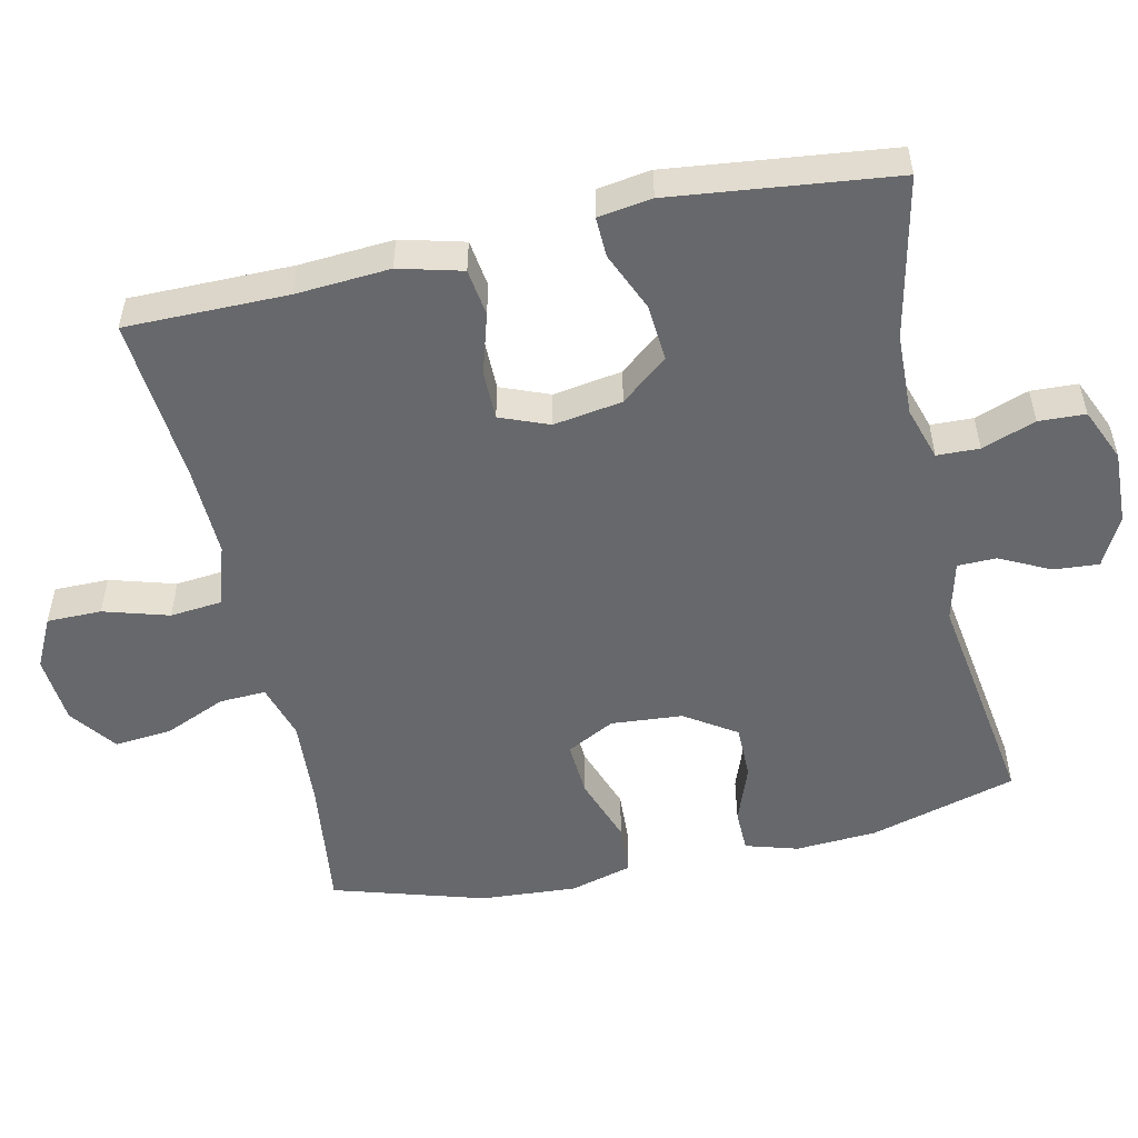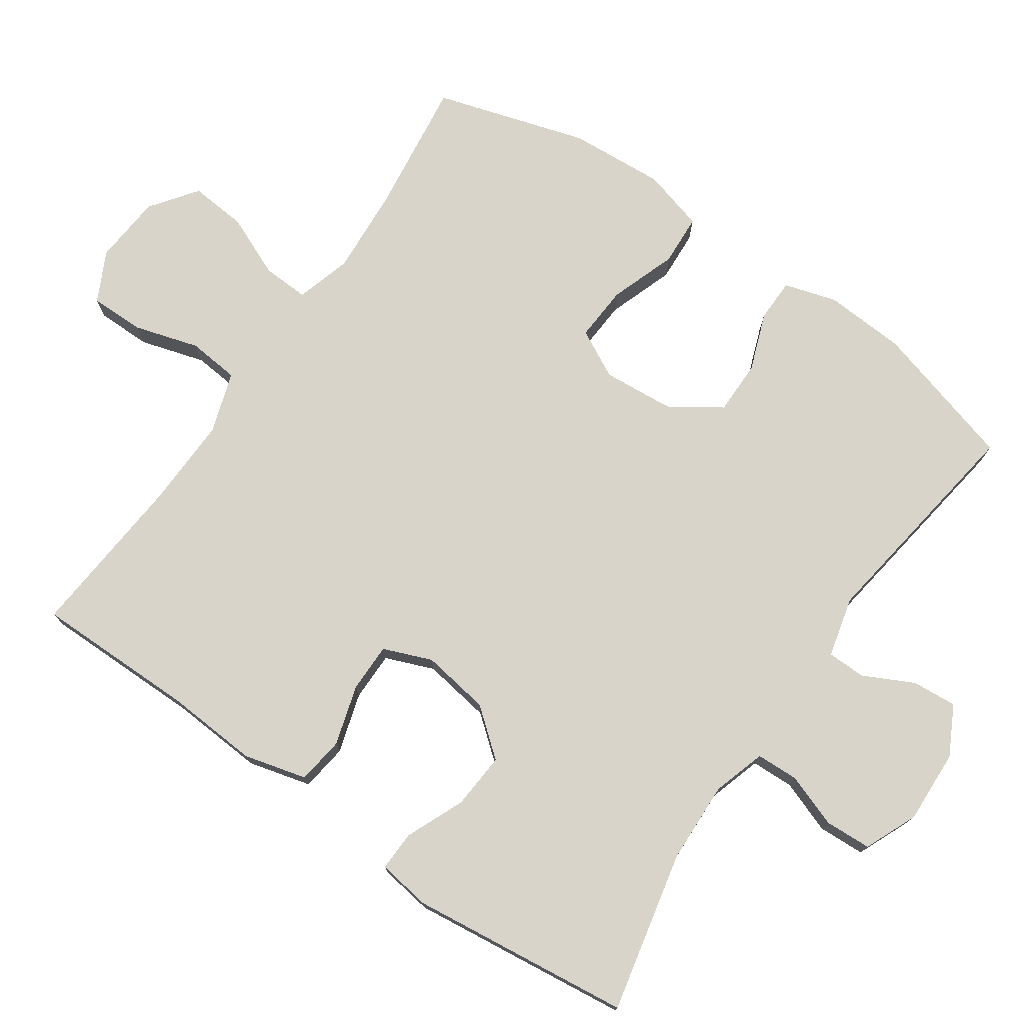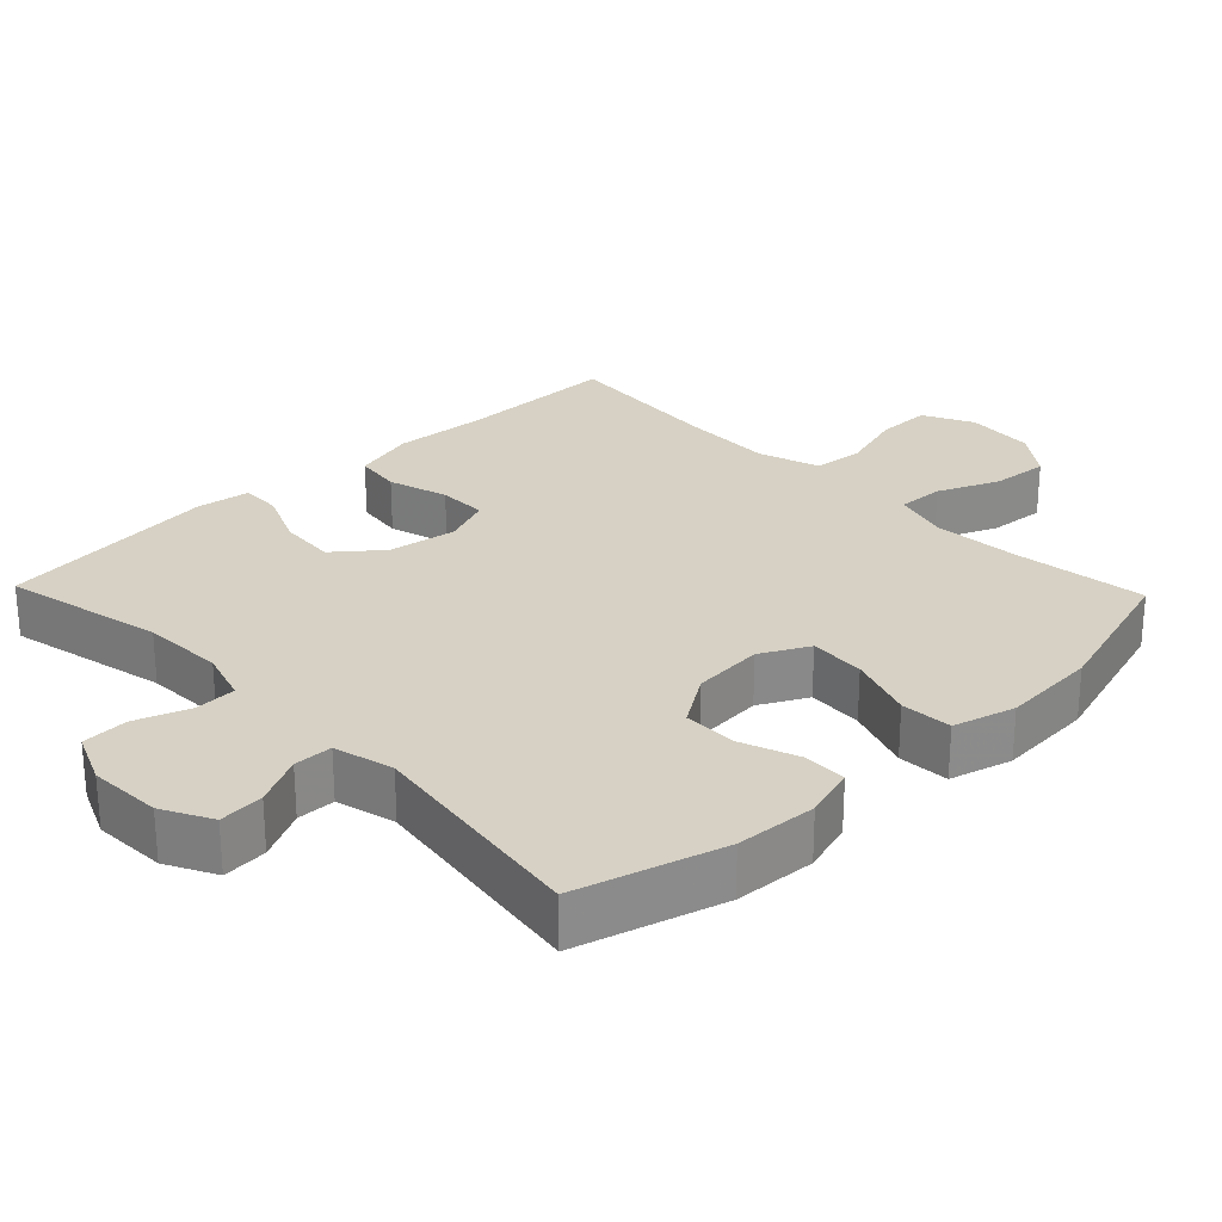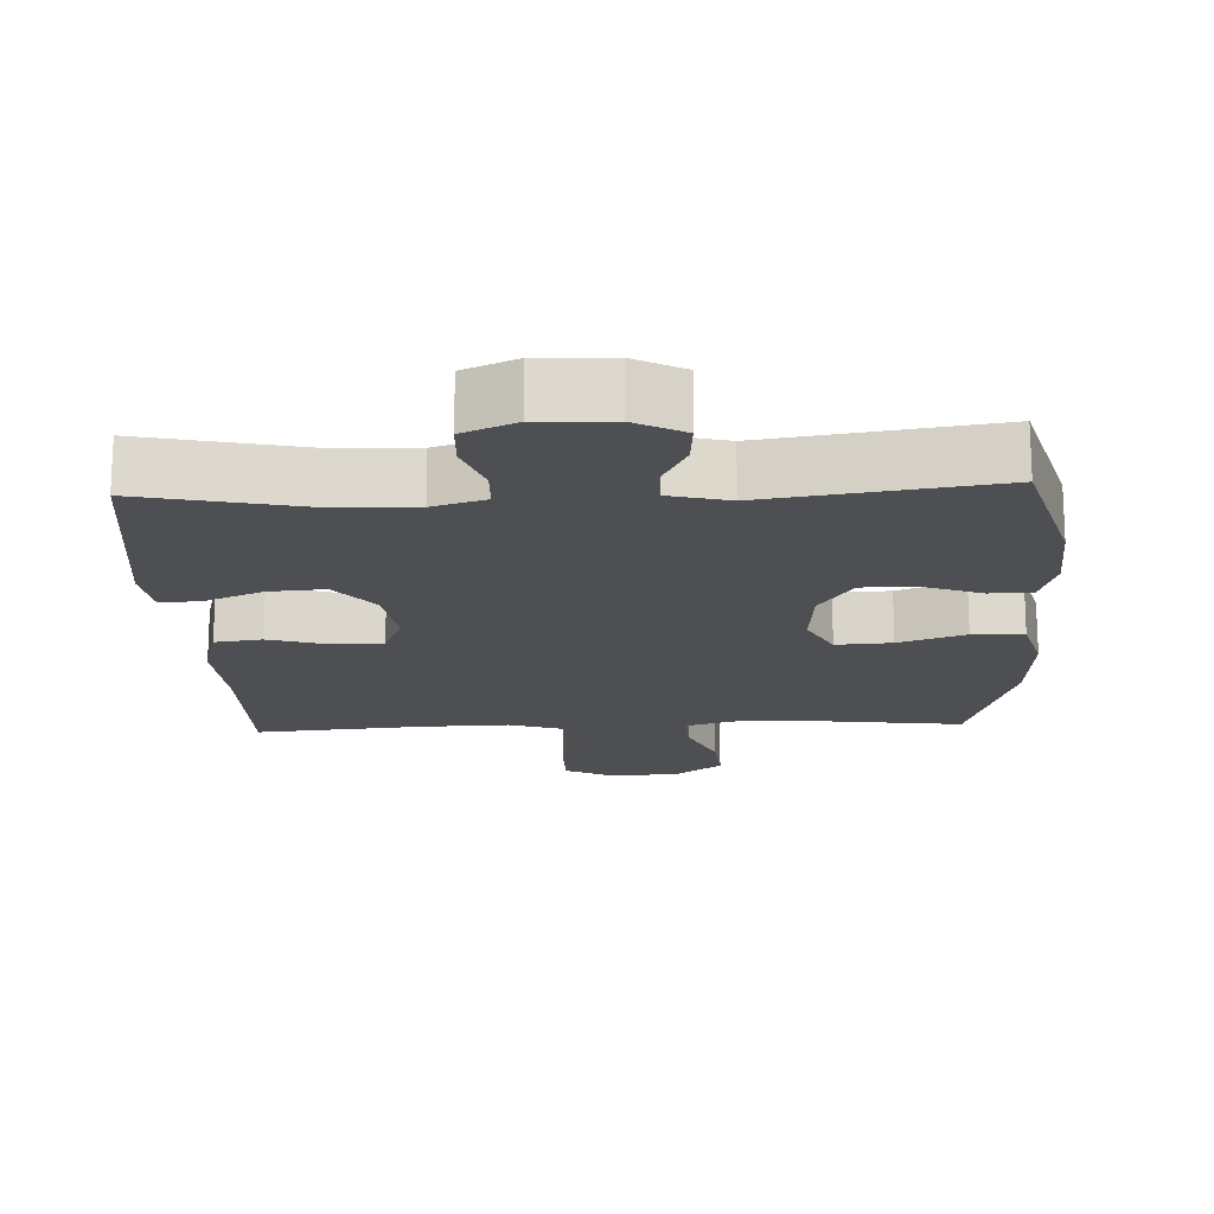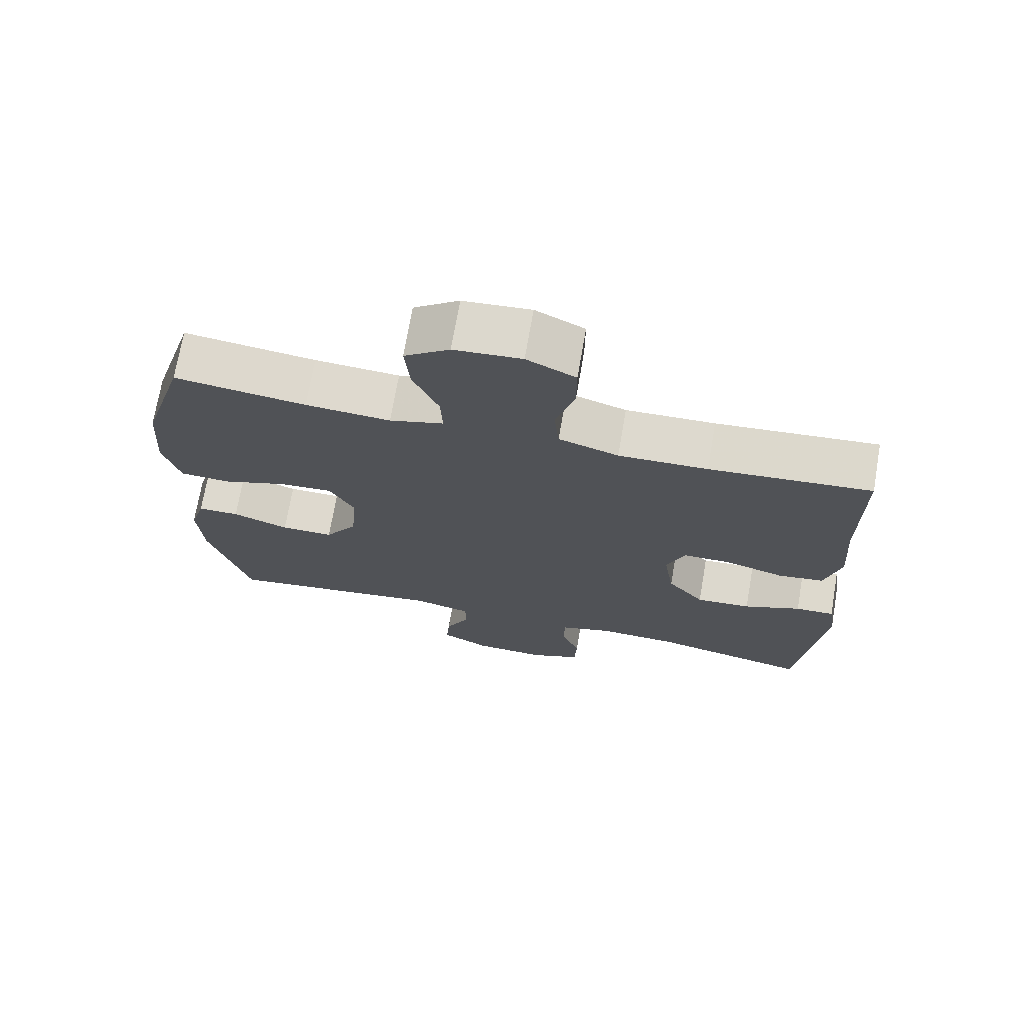
<metadata>
{"format":"obj","ext":"obj","renderer":"f3d","projection":"perspective","resolution":1024,"background":"white","views":[{"elev":-52.5,"azim":102.5,"up":"+Y"},{"elev":75.4,"azim":124.6,"up":"+Y"},{"elev":26.6,"azim":-133.9,"up":"+Y"},{"elev":-17.5,"azim":-177.5,"up":"+Y"},{"elev":71.6,"azim":9.8,"up":"+Z"}]}
</metadata>
<code>
v 0.5 0.07 -0.5
v 0.275 0.07 -0.451
v 0.16 0.07 -0.447
v 0.086 0.07 -0.47
v 0.084 0.07 -0.529
v 0.111 0.07 -0.604
v 0.108 0.07 -0.669
v 0.034 0.07 -0.701
v -0.069 0.07 -0.697
v -0.138 0.07 -0.661
v -0.133 0.07 -0.598
v -0.098 0.07 -0.528
v -0.099 0.07 -0.474
v -0.183 0.07 -0.453
v -0.5 0.07 -0.5
v -0.558 0.07 -0.295
v -0.565 0.07 -0.181
v -0.543 0.07 -0.108
v -0.483 0.07 -0.107
v -0.402 0.07 -0.137
v -0.326 0.07 -0.137
v -0.279 0.07 -0.066
v -0.271 0.07 0.034
v -0.306 0.07 0.101
v -0.384 0.07 0.096
v -0.477 0.07 0.063
v -0.549 0.07 0.067
v -0.573 0.07 0.154
v -0.564 0.07 0.288
v -0.5 0.07 0.5
v -0.311 0.07 0.476
v -0.189 0.07 0.468
v -0.111 0.07 0.491
v -0.114 0.07 0.556
v -0.151 0.07 0.642
v -0.158 0.07 0.722
v -0.093 0.07 0.77
v 0.004 0.07 0.778
v 0.074 0.07 0.743
v 0.074 0.07 0.667
v 0.047 0.07 0.576
v 0.054 0.07 0.504
v 0.14 0.07 0.476
v 0.268 0.07 0.48
v 0.5 0.07 0.5
v 0.5 0.07 0.274
v 0.509 0.07 0.143
v 0.486 0.07 0.055
v 0.42 0.07 0.046
v 0.336 0.07 0.071
v 0.267 0.07 0.071
v 0.24 0.07 0.003
v 0.255 0.07 -0.093
v 0.308 0.07 -0.158
v 0.387 0.07 -0.152
v 0.469 0.07 -0.117
v 0.525 0.07 -0.115
v 0.536 0.07 -0.19
v 0.5 0 -0.5
v 0.275 0 -0.451
v 0.16 0 -0.447
v 0.086 0 -0.47
v 0.084 0 -0.529
v 0.111 0 -0.604
v 0.108 0 -0.669
v 0.034 0 -0.701
v -0.069 0 -0.697
v -0.138 0 -0.661
v -0.133 0 -0.598
v -0.098 0 -0.528
v -0.099 0 -0.474
v -0.183 0 -0.453
v -0.5 0 -0.5
v -0.558 0 -0.295
v -0.565 0 -0.181
v -0.543 0 -0.108
v -0.483 0 -0.107
v -0.402 0 -0.137
v -0.326 0 -0.137
v -0.279 0 -0.066
v -0.271 0 0.034
v -0.306 0 0.101
v -0.384 0 0.096
v -0.477 0 0.063
v -0.549 0 0.067
v -0.573 0 0.154
v -0.564 0 0.288
v -0.5 0 0.5
v -0.311 0 0.476
v -0.189 0 0.468
v -0.111 0 0.491
v -0.114 0 0.556
v -0.151 0 0.642
v -0.158 0 0.722
v -0.093 0 0.77
v 0.004 0 0.778
v 0.074 0 0.743
v 0.074 0 0.667
v 0.047 0 0.576
v 0.054 0 0.504
v 0.14 0 0.476
v 0.268 0 0.48
v 0.5 0 0.5
v 0.5 0 0.274
v 0.509 0 0.143
v 0.486 0 0.055
v 0.42 0 0.046
v 0.336 0 0.071
v 0.267 0 0.071
v 0.24 0 0.003
v 0.255 0 -0.093
v 0.308 0 -0.158
v 0.387 0 -0.152
v 0.469 0 -0.117
v 0.525 0 -0.115
v 0.536 0 -0.19
f 58 1 2
f 57 58 2
f 56 57 2
f 55 56 2
f 54 55 2 3
f 53 54 3 4
f 52 53 4
f 48 49 50
f 47 48 50
f 46 47 50
f 46 50 51
f 45 46 51
f 44 45 51
f 43 44 51 52
f 39 40 41
f 38 39 41
f 37 38 41
f 36 37 41
f 35 36 41
f 34 35 41
f 33 34 41 42
f 43 52 4
f 42 43 4
f 33 42 4
f 32 33 4
f 29 30 31
f 28 29 31
f 27 28 31
f 26 27 31
f 25 26 31
f 18 19 20
f 17 18 20
f 16 17 20
f 15 16 20
f 14 15 20
f 13 14 20 21
f 10 11 12
f 9 10 12
f 8 9 12
f 7 8 12
f 6 7 12
f 5 6 12
f 5 12 13
f 13 21 22
f 5 13 22
f 4 5 22
f 24 25 31 32
f 23 24 32 4
f 4 22 23
f 60 59 116
f 60 116 115
f 60 115 114
f 60 114 113
f 61 60 113 112
f 62 61 112 111
f 62 111 110
f 108 107 106
f 108 106 105
f 108 105 104
f 109 108 104
f 109 104 103
f 109 103 102
f 110 109 102 101
f 99 98 97
f 99 97 96
f 99 96 95
f 99 95 94
f 99 94 93
f 99 93 92
f 100 99 92 91
f 62 110 101
f 62 101 100
f 62 100 91
f 62 91 90
f 89 88 87
f 89 87 86
f 89 86 85
f 89 85 84
f 89 84 83
f 78 77 76
f 78 76 75
f 78 75 74
f 78 74 73
f 78 73 72
f 79 78 72 71
f 70 69 68
f 70 68 67
f 70 67 66
f 70 66 65
f 70 65 64
f 70 64 63
f 71 70 63
f 80 79 71
f 80 71 63
f 80 63 62
f 90 89 83 82
f 62 90 82 81
f 81 80 62
f 1 59 60 2
f 2 60 61 3
f 3 61 62 4
f 4 62 63 5
f 5 63 64 6
f 6 64 65 7
f 7 65 66 8
f 8 66 67 9
f 9 67 68 10
f 10 68 69 11
f 11 69 70 12
f 12 70 71 13
f 13 71 72 14
f 14 72 73 15
f 15 73 74 16
f 16 74 75 17
f 17 75 76 18
f 18 76 77 19
f 19 77 78 20
f 20 78 79 21
f 21 79 80 22
f 22 80 81 23
f 23 81 82 24
f 24 82 83 25
f 25 83 84 26
f 26 84 85 27
f 27 85 86 28
f 28 86 87 29
f 29 87 88 30
f 30 88 89 31
f 31 89 90 32
f 32 90 91 33
f 33 91 92 34
f 34 92 93 35
f 35 93 94 36
f 36 94 95 37
f 37 95 96 38
f 38 96 97 39
f 39 97 98 40
f 40 98 99 41
f 41 99 100 42
f 42 100 101 43
f 43 101 102 44
f 44 102 103 45
f 45 103 104 46
f 46 104 105 47
f 47 105 106 48
f 48 106 107 49
f 49 107 108 50
f 50 108 109 51
f 51 109 110 52
f 52 110 111 53
f 53 111 112 54
f 54 112 113 55
f 55 113 114 56
f 56 114 115 57
f 57 115 116 58
f 58 116 59 1

</code>
